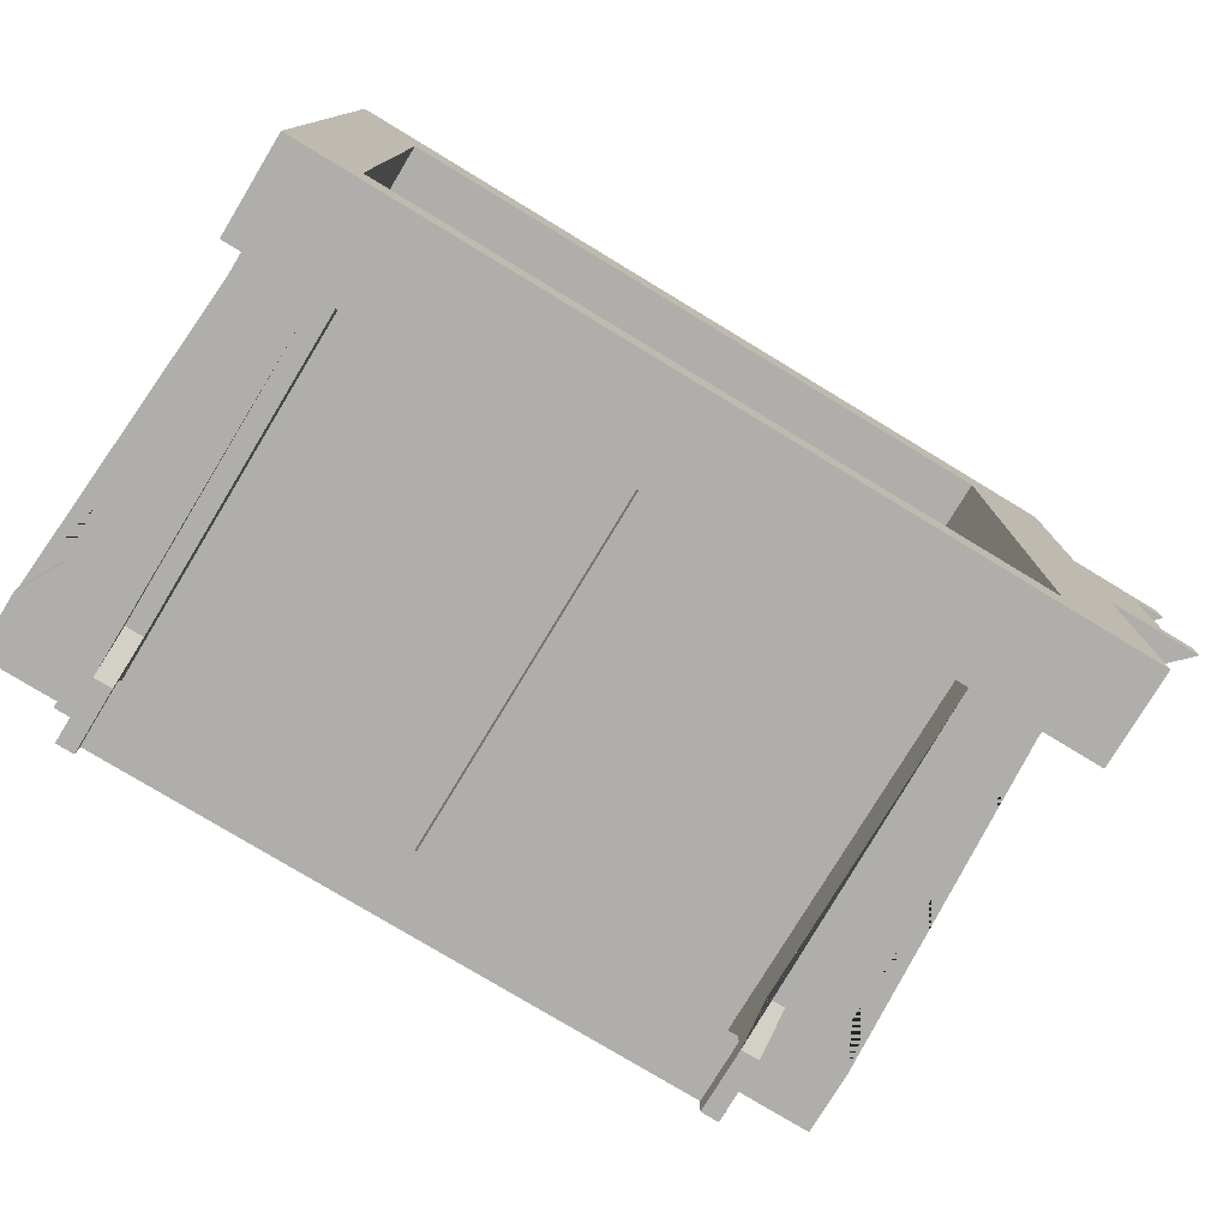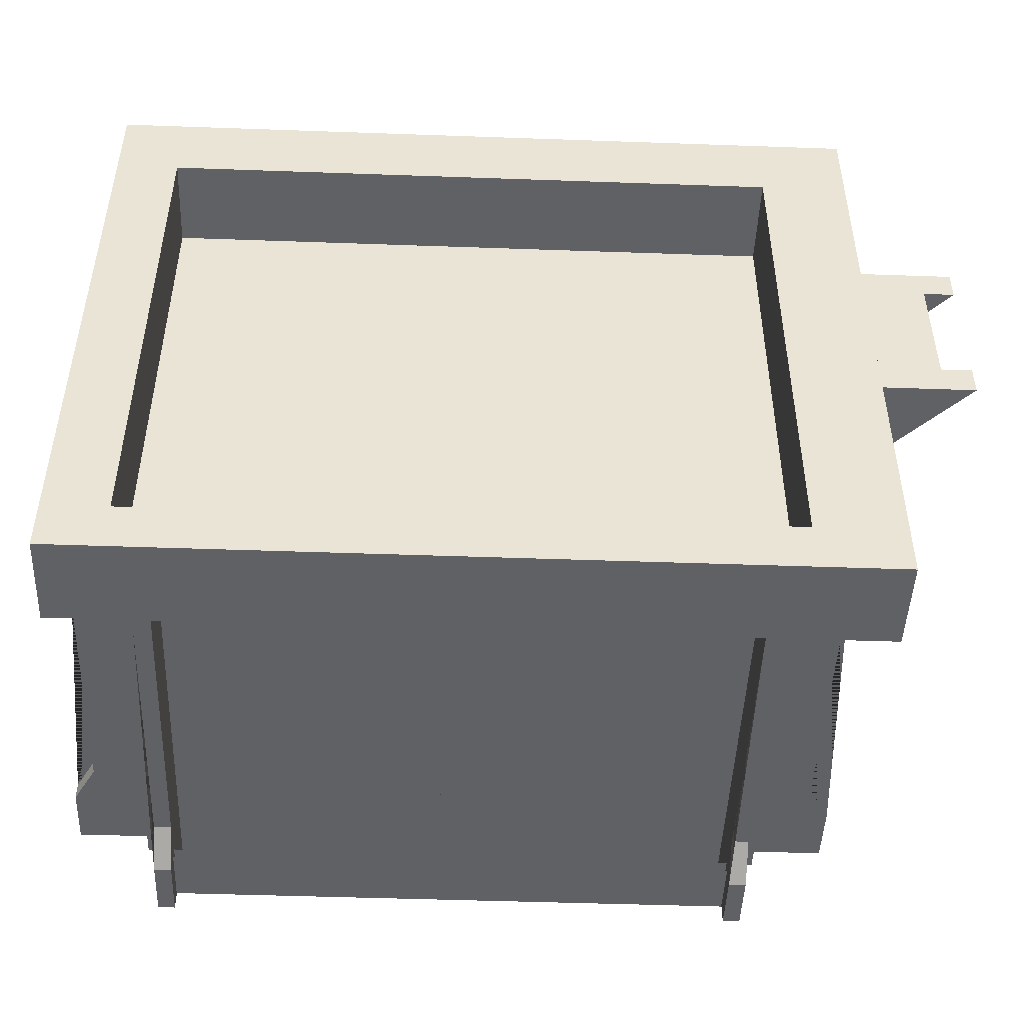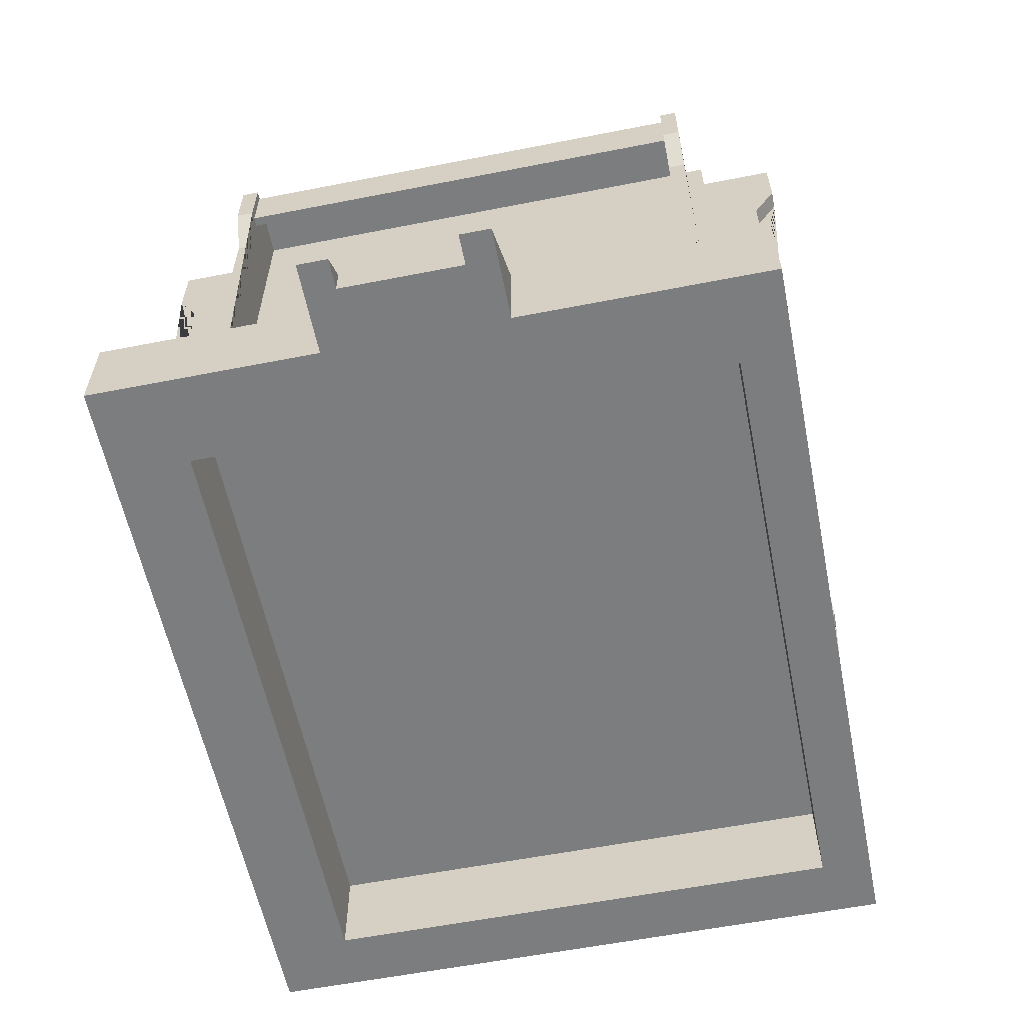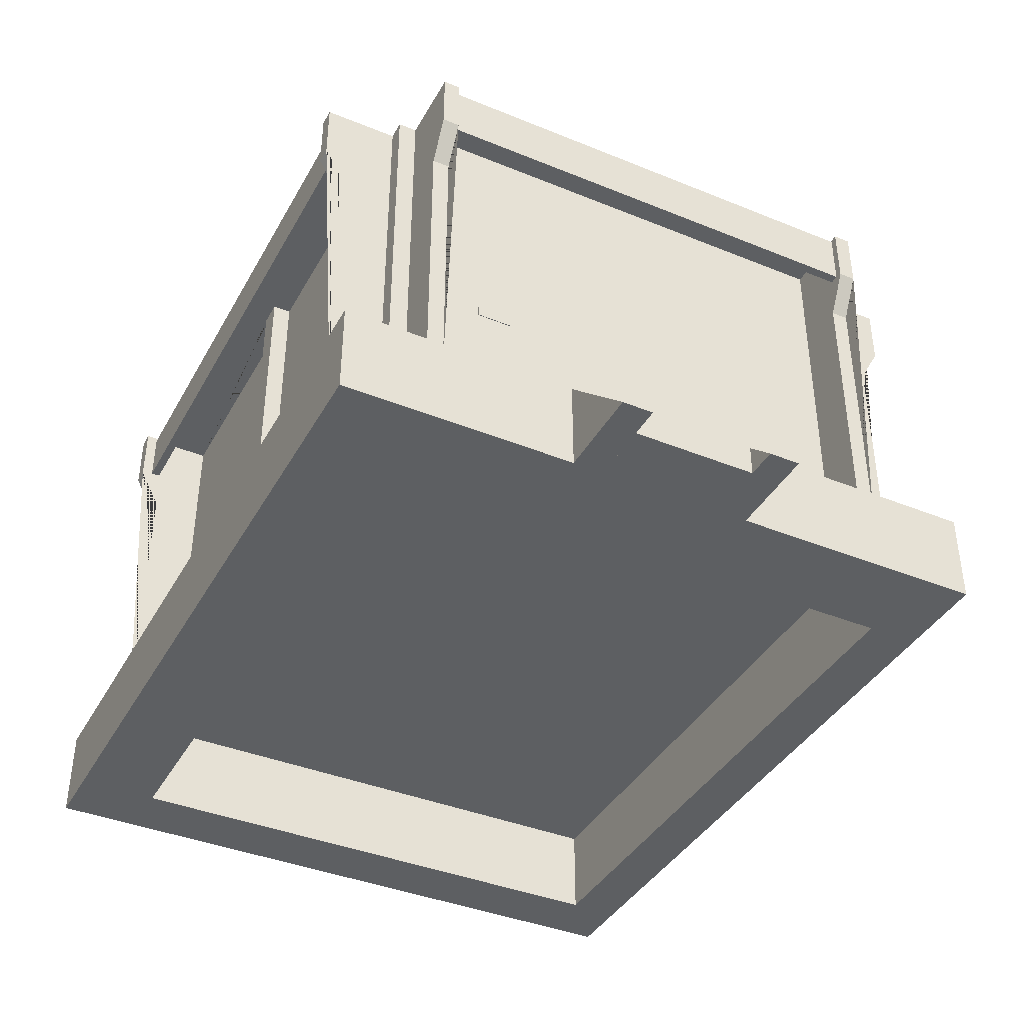
<metadata>
{"format":"obj","ext":"obj","renderer":"f3d","projection":"perspective","resolution":1024,"background":"white","views":[{"elev":-77.9,"azim":-31.2,"up":"+Z"},{"elev":-47.4,"azim":-2.3,"up":"+Z"},{"elev":-59.0,"azim":101.4,"up":"+Y"},{"elev":-39.6,"azim":63.2,"up":"+Y"}]}
</metadata>
<code>
g Mesh1 kolom1 Group1 Model
v 6.828 3.473 -4.757
v 6.648 3.139 -4.757
v 6.648 3.139 -4.895
v 6.828 3.473 -4.895
f 1 2 3 4
v 6.828 3.964 -4.757
v 6.233 3.964 -4.757
v 6.233 0.875 -4.757
v 6.648 0.875 -4.757
f 2 1 5 6 7 8
v 6.828 3.964 -4.895
f 5 1 4 9
v 6.648 0.875 -4.895
v 6.233 0.875 -4.895
v 6.233 3.964 -4.895
f 4 3 10 11 12 9
f 2 8 10 3
f 8 7 11 10
v 6.233 0.75 -4.757
v 6.648 0.75 -4.757
f 8 7 13 14
v 6.233 0.75 -4.895
f 7 11 15 13
f 7 6 12 11
f 6 5 9 12
v 6.648 0.75 -4.895
f 11 10 16 15
f 10 8 14 16
f 14 13 15 16
g Mesh2 kolom2 Group1 Model
v 6.828 3.473 -0.803
v 6.648 3.139 -0.803
v 6.648 3.139 -0.941
v 6.828 3.473 -0.941
f 17 18 19 20
v 6.828 3.964 -0.803
v 6.233 3.964 -0.803
v 6.233 0.875 -0.803
v 6.648 0.875 -0.803
f 18 17 21 22 23 24
v 6.828 3.964 -0.941
f 21 17 20 25
v 6.648 0.875 -0.941
v 6.233 0.875 -0.941
v 6.233 3.964 -0.941
f 20 19 26 27 28 25
f 18 24 26 19
f 24 23 27 26
v 6.233 0.75 -0.803
v 6.648 0.75 -0.803
f 24 23 29 30
v 6.233 0.75 -0.941
f 23 27 31 29
f 23 22 28 27
f 22 21 25 28
v 6.648 0.75 -0.941
f 27 26 32 31
f 26 24 30 32
f 30 29 31 32
g Mesh3 kolom3 Group1 Model
v 1.24 3.473 -0.0575
v 1.24 3.139 -0.238
v 1.378 3.139 -0.238
v 1.378 3.473 -0.0575
f 33 34 35 36
v 1.24 3.964 -0.0575
v 1.24 3.964 -0.653
v 1.24 0.875 -0.653
v 1.24 0.875 -0.238
f 34 33 37 38 39 40
v 1.378 3.964 -0.0575
f 37 33 36 41
v 1.378 0.875 -0.238
v 1.378 0.875 -0.653
v 1.378 3.964 -0.653
f 36 35 42 43 44 41
f 34 40 42 35
f 40 39 43 42
v 1.24 0.75 -0.653
v 1.24 0.75 -0.238
f 40 39 45 46
v 1.378 0.75 -0.653
f 39 43 47 45
f 39 38 44 43
f 38 37 41 44
v 1.378 0.75 -0.238
f 43 42 48 47
f 42 40 46 48
f 46 45 47 48
g Mesh4 kolom4 Group1 Model
v 5.945 3.473 -0.0575
v 5.945 3.139 -0.238
v 6.083 3.139 -0.238
v 6.083 3.473 -0.0575
f 49 50 51 52
v 5.945 3.964 -0.0575
v 5.945 3.964 -0.653
v 5.945 0.875 -0.653
v 5.945 0.875 -0.238
f 50 49 53 54 55 56
v 6.083 3.964 -0.0575
f 53 49 52 57
v 6.083 0.875 -0.238
v 6.083 0.875 -0.653
v 6.083 3.964 -0.653
f 52 51 58 59 60 57
f 50 56 58 51
f 56 55 59 58
v 5.945 0.75 -0.653
v 5.945 0.75 -0.238
f 56 55 61 62
v 6.083 0.75 -0.653
f 55 59 63 61
f 55 54 60 59
f 54 53 57 60
v 6.083 0.75 -0.238
f 59 58 64 63
f 58 56 62 64
f 62 61 63 64
g Mesh5 kolom5 Group1 Model
v 0.4943 3.473 -4.895
v 0.6748 3.139 -4.895
v 0.6748 3.139 -4.757
v 0.4943 3.473 -4.757
f 65 66 67 68
v 0.4943 3.964 -4.895
v 1.09 3.964 -4.895
v 1.09 0.875 -4.895
v 0.6748 0.875 -4.895
f 66 65 69 70 71 72
v 0.4943 3.964 -4.757
f 69 65 68 73
v 0.6748 0.875 -4.757
v 1.09 0.875 -4.757
v 1.09 3.964 -4.757
f 68 67 74 75 76 73
f 66 72 74 67
f 72 71 75 74
v 1.09 0.75 -4.895
v 0.6748 0.75 -4.895
f 72 71 77 78
v 1.09 0.75 -4.757
f 71 75 79 77
f 71 70 76 75
f 70 69 73 76
v 0.6748 0.75 -4.757
f 75 74 80 79
f 74 72 78 80
f 78 77 79 80
g Mesh6 kolom6 Group1 Model
v 0.4943 3.473 -0.941
v 0.6748 3.139 -0.941
v 0.6748 3.139 -0.803
v 0.4943 3.473 -0.803
f 81 82 83 84
v 0.4943 3.964 -0.941
v 1.09 3.964 -0.941
v 1.09 0.875 -0.941
v 0.6748 0.875 -0.941
f 82 81 85 86 87 88
v 0.4943 3.964 -0.803
f 85 81 84 89
v 0.6748 0.875 -0.803
v 1.09 0.875 -0.803
v 1.09 3.964 -0.803
f 84 83 90 91 92 89
f 82 88 90 83
f 88 87 91 90
v 1.09 0.75 -0.941
v 0.6748 0.75 -0.941
f 88 87 93 94
v 1.09 0.75 -0.803
f 87 91 95 93
f 87 86 92 91
f 86 85 89 92
v 0.6748 0.75 -0.803
f 91 90 96 95
f 90 88 94 96
f 94 93 95 96
g Mesh7 kolom7 Group1 Model
v 6.083 3.473 -5.641
v 6.083 3.139 -5.46
v 5.945 3.139 -5.46
v 5.945 3.473 -5.641
f 97 98 99 100
v 6.083 3.964 -5.641
v 6.083 3.964 -5.045
v 6.083 0.875 -5.045
v 6.083 0.875 -5.46
f 98 97 101 102 103 104
v 5.945 3.964 -5.641
f 101 97 100 105
v 5.945 0.875 -5.46
v 5.945 0.875 -5.045
v 5.945 3.964 -5.045
f 100 99 106 107 108 105
f 98 104 106 99
f 104 103 107 106
v 6.083 0.75 -5.045
v 6.083 0.75 -5.46
f 104 103 109 110
v 5.945 0.75 -5.045
f 103 107 111 109
f 103 102 108 107
f 102 101 105 108
v 5.945 0.75 -5.46
f 107 106 112 111
f 106 104 110 112
f 110 109 111 112
g Mesh8 kolom8 Group1 Model
v 1.378 3.473 -5.641
v 1.378 3.139 -5.46
v 1.24 3.139 -5.46
v 1.24 3.473 -5.641
f 113 114 115 116
v 1.378 3.964 -5.641
v 1.378 3.964 -5.045
v 1.378 0.875 -5.045
v 1.378 0.875 -5.46
f 114 113 117 118 119 120
v 1.24 3.964 -5.641
f 117 113 116 121
v 1.24 0.875 -5.46
v 1.24 0.875 -5.045
v 1.24 3.964 -5.045
f 116 115 122 123 124 121
f 114 120 122 115
f 120 119 123 122
v 1.378 0.75 -5.045
v 1.378 0.75 -5.46
f 120 119 125 126
v 1.24 0.75 -5.045
f 119 123 127 125
f 119 118 124 123
f 118 117 121 124
v 1.24 0.75 -5.46
f 123 122 128 127
f 122 120 126 128
f 126 125 127 128
g Mesh9 Group1 Model
v 1.378 3.469 -5.501
v 1.378 3.951 -5.501
v 5.94 3.951 -5.501
v 5.94 3.469 -5.501
f 129 130 131 132
v 1.378 3.951 -5.426
v 5.94 3.951 -5.426
f 130 133 134 131
v 1.378 3.469 -5.426
v 5.94 3.469 -5.426
f 133 135 136 134
f 131 134 136 132
v 1.378 3.951 -5.045
v 5.94 3.951 -5.045
f 133 137 138 134
g Mesh10 Group1 Model
v 1.378 3.932 -0.1503
v 1.378 3.499 -0.1503
v 5.945 3.499 -0.1503
v 5.945 3.932 -0.1503
f 139 140 141 142
v 1.378 3.932 -0.2253
v 1.378 3.499 -0.2253
f 139 143 144 140
v 5.945 3.932 -0.2253
f 143 139 142 145
v 5.945 3.499 -0.2253
f 145 142 141 146
f 140 144 146 141
f 144 143 145 146
v 1.378 3.932 -0.653
v 5.945 3.932 -0.653
v 3.706 3.932 -0.653
v 3.706 3.932 -0.503
v 3.494 3.932 -0.503
v 3.494 3.932 -0.653
f 147 143 145 148 149 150 151 152
v 3.706 0.875 -0.653
v 3.706 0.875 -0.503
f 153 149 150 154
v 3.77 2.981 -0.653
f 153 155 149
v 5.604 2.981 -0.653
f 155 153 156
v 6.233 0.875 -0.653
f 157 156 153
v 6.233 3.964 -0.653
f 156 157 158
v 6.233 2.997 -0.941
f 157 159 158
v 6.233 0.875 -2.109
f 159 157 160
v 6.233 0.75 -0.653
v 6.233 0.75 -2.109
f 161 162 160 157
v 6.233 0.75 -3.692
v 6.233 0.75 -5.045
v 6.233 -3.61e-16 -5.045
v 6.233 -3.61e-16 -0.653
f 161 162 163 164 165 166
v 6.958 0.75 -0
f 161 167 162
v 3.706 0.75 -0.653
f 168 167 161
v 3.706 0.75 -0.503
f 169 167 168
v 3.494 0.75 -0.503
f 170 167 169
v 1.09 0.75 -0.653
f 171 167 170
v 0.5695 0.75 -0
f 171 172 167
v 0.5695 0.75 -5.464
f 172 171 173
v 0.9398 0.75 -2.743
f 173 171 174
v 1.09 0.75 -2.743
f 175 174 171
v 1.09 0.75 -2.955
v 0.9398 0.75 -2.955
f 175 176 177 174
v 1.09 0.75 -5.045
v 1.09 -3.61e-16 -0.653
v 1.09 -3.61e-16 -5.045
f 178 176 175 171 179 180
f 176 178 177
v 3.494 0.75 -0.653
v 3.555 0.75 -5.045
v 3.767 0.75 -5.045
f 181 171 175 176 178 182 183 164 163 162 161 168
f 171 181 168 161 166 179
f 181 171 170
v 3.494 0.875 -0.653
v 1.09 0.875 -0.653
f 171 181 184 185
v 3.494 0.875 -0.503
f 184 181 170 186
f 168 181 170 169
f 154 186 170 169
f 186 154 150 151
f 149 152 151 150
f 149 158 152
v 3.77 3.547 -0.653
f 187 158 149
v 4.687 3.547 -0.653
f 188 158 187
v 5.604 3.547 -0.653
f 189 158 188
f 156 158 189
v 4.687 2.981 -0.653
f 190 156 189 188
f 155 156 190
f 155 190 188 187
f 149 155 187
v 1.09 3.964 -0.653
f 191 152 158
v 1.586 3.547 -0.653
f 191 192 152
v 1.586 2.981 -0.653
f 191 193 192
f 185 193 191
f 193 185 184
v 3.42 2.981 -0.653
f 193 184 194
f 152 194 184
v 3.42 3.547 -0.653
f 194 152 195
v 2.503 3.547 -0.653
f 195 152 196
f 196 152 192
v 2.503 2.981 -0.653
f 193 197 196 192
f 193 194 197
f 197 194 195 196
f 152 184 186 151
v 1.09 3.547 -0.8454
f 191 198 185
v 1.09 3.932 -2.743
f 198 191 199
v 1.09 3.964 -5.045
f 199 191 200
v 6.233 3.964 -5.045
f 191 158 201 200
v 6.233 3.547 -0.941
f 158 202 201
f 202 158 159
v 6.233 2.997 -1.831
v 6.233 3.547 -1.831
f 159 203 204 202
f 159 160 203
f 203 160 204
v 6.233 3.547 -2.109
f 205 204 160
f 201 204 205
f 201 202 204
v 6.233 3.547 -3.692
f 201 205 206
v 6.233 0.875 -3.692
f 205 160 162 163 207 206
f 162 167 163
f 163 167 164
v 6.958 0.75 -5.464
f 208 164 167
v 3.767 0.75 -5.195
f 208 209 164
v 3.555 0.75 -5.195
f 208 210 209
f 208 178 210
f 173 178 208
f 178 173 177
f 177 173 174
v 0.9398 0.875 -2.743
v 0.9398 0.875 -2.955
f 174 211 212 177
v 1.09 0.875 -2.743
f 175 213 211 174
f 185 213 175 171
v 1.09 2.981 -0.8454
f 185 214 213
f 214 185 198
v 1.09 2.981 -1.762
v 1.09 3.547 -1.762
f 215 214 198 216
f 213 214 215
v 1.09 2.981 -2.679
f 213 215 217
v 1.09 3.547 -2.679
f 217 215 216 218
f 216 199 218
f 198 199 216
f 218 199 217
f 213 217 199
v 0.9398 3.932 -2.743
f 213 199 219 211
v 1.09 3.932 -2.955
v 0.9398 3.932 -2.955
f 199 220 221 219
f 199 200 220
v 1.09 3.547 -3.029
f 220 200 222
v 1.09 3.547 -3.946
f 222 200 223
v 1.09 3.547 -4.863
f 223 200 224
v 1.09 2.981 -4.863
f 224 200 225
v 1.09 0.875 -5.045
f 226 225 200
v 1.09 2.981 -3.946
f 226 227 225
v 1.09 2.981 -3.029
f 226 228 227
v 1.09 0.875 -2.955
f 229 228 226
f 228 229 222
f 220 222 229
f 220 229 212 221
f 229 176 177 212
f 178 176 229 226
v 3.555 0.875 -5.045
f 226 230 182 178
v 1.658 2.981 -5.045
f 226 231 230
f 231 226 200
v 1.658 3.547 -5.045
f 231 200 232
v 2.575 3.547 -5.045
f 232 200 233
v 3.492 3.547 -5.045
f 233 200 234
v 3.555 3.932 -5.045
f 234 200 235
v 3.767 3.932 -5.045
f 235 200 236
f 201 236 200
v 5.675 3.547 -5.045
f 201 237 236
v 5.675 2.981 -5.045
f 201 238 237
v 6.233 0.875 -5.045
f 239 238 201
v 3.767 0.875 -5.045
f 238 239 240
f 164 183 240 239
f 164 183 182 178 180 165
f 164 209 183
f 182 183 209 210
v 3.767 0.875 -5.195
f 240 183 209 241
v 3.555 0.875 -5.195
f 242 241 209 210
v 3.767 3.932 -5.195
v 3.555 3.932 -5.195
f 243 241 242 244
f 236 240 241 243
v 3.841 2.981 -5.045
f 236 245 240
v 3.841 3.547 -5.045
f 245 236 246
v 4.758 3.547 -5.045
f 246 236 247
f 247 236 237
v 4.758 2.981 -5.045
f 238 248 247 237
f 238 245 248
f 238 240 245
f 248 245 246 247
f 235 236 243 244
f 230 235 244 242
v 3.492 2.981 -5.045
f 230 249 235
f 249 230 231
v 2.575 2.981 -5.045
f 249 231 250
f 250 231 232 233
f 249 250 233 234
f 235 249 234
f 182 230 242 210
f 210 178 182
v 6.958 -3.61e-16 -5.464
f 180 251 165
v 0.5695 -3.61e-16 -5.464
f 180 252 251
v 0.5695 -3.61e-16 -0
f 252 180 253
f 179 253 180
v 6.958 -3.61e-16 -0
f 253 179 254
f 254 179 166
f 254 166 251
f 165 251 166
v 6.958 -3.61e-16 -3.392
f 254 251 255
v 6.958 0.75 -3.392
f 208 256 255 251
v 6.958 0.75 -3.142
f 208 257 256
v 6.958 0.75 -2.142
f 208 258 257
v 6.958 0.75 -1.892
f 208 259 258
f 208 167 259
v 6.958 -3.61e-16 -1.892
f 167 259 260 254
v 7.708 -3.61e-16 -1.892
f 261 259 260
v 7.708 -3.61e-16 -2.142
v 7.458 0.25 -2.142
v 7.208 0.5 -2.142
f 259 261 262 263 264 258
v 6.958 -3.61e-16 -2.142
v 7.458 -3.61e-16 -2.142
f 261 260 265 266 262
f 254 265 260
v 6.958 -3.61e-16 -3.142
f 254 267 265
f 254 255 267
v 7.708 -3.61e-16 -3.392
v 7.708 -3.61e-16 -3.142
v 7.458 -3.61e-16 -3.142
f 255 268 269 270 267
f 256 268 255
v 7.208 0.5 -3.142
v 7.458 0.25 -3.142
f 268 256 257 271 272 269
v 6.958 0.5 -3.142
v 6.958 0.25 -3.142
f 267 255 256 257 273 274
f 257 273 271
v 6.958 0.5 -2.142
f 275 273 257 258
f 273 275 264 271
v 6.958 0.25 -2.142
v 7.208 0.25 -2.142
f 276 275 264 277
f 265 260 259 258 275 276
f 258 264 275
f 265 276 277 263 266
v 7.208 0.25 -3.142
f 272 278 277 263
f 272 271 278
f 277 278 271 264
f 278 271 273 274
f 270 272 278 274 267
f 266 270 272 263
f 265 270 266
f 270 265 267
f 269 272 270
f 262 266 263
f 263 277 264
f 167 172 253 254
f 172 173 252 253
f 173 208 251 252
f 239 207 163 164
v 6.233 2.997 -3.864
f 279 207 239
f 207 279 206
v 6.233 3.547 -3.864
f 280 206 279
f 201 206 280
v 6.233 3.547 -4.754
f 201 280 281
v 6.233 2.997 -4.754
f 279 282 281 280
f 279 239 282
f 282 239 281
f 201 281 239
f 212 211 219 221
f 227 228 222 223
f 225 227 223 224
f 168 153 154 169
f 157 153 168 161
g Mesh11 Group1 Model
v 0.6308 3.938 -0.941
v 1.09 3.938 -0.941
v 1.09 3.938 -4.757
v 0.6308 3.938 -4.757
f 283 284 285 286
v 0.6308 3.488 -0.941
v 0.6308 3.488 -4.757
f 283 287 288 286
v 0.5558 3.938 -0.941
v 0.5558 3.488 -0.941
f 283 289 290 287
v 0.5558 3.938 -4.757
f 289 283 286 291
v 0.5558 3.488 -4.757
f 291 286 288 292
f 287 290 292 288
f 290 289 291 292
g Mesh12 Group1 Model
v 6.766 3.949 -0.941
v 6.691 3.949 -0.941
v 6.691 3.492 -0.941
v 6.766 3.492 -0.941
f 293 294 295 296
v 6.766 3.949 -4.757
v 6.691 3.949 -4.757
f 297 298 294 293
v 6.766 3.492 -4.757
v 6.691 3.492 -4.757
f 298 297 299 300
f 299 297 293 296
f 300 299 296 295
f 298 300 295 294
v 6.233 3.949 -4.757
v 6.233 3.949 -0.941
f 298 301 302 294
g Mesh13 Model
v 6.233 1.989 -1.434
v 6.233 2.339 -1.434
v 6.233 2.339 -1.733
v 6.233 1.989 -1.733
f 303 304 305 306
v 6.239 1.989 -1.434
v 6.239 2.339 -1.434
f 304 303 307 308
v 6.239 1.989 -1.733
f 303 306 309 307
v 6.239 2.339 -1.733
f 306 305 310 309
f 305 304 308 310
f 308 307 309 310

</code>
